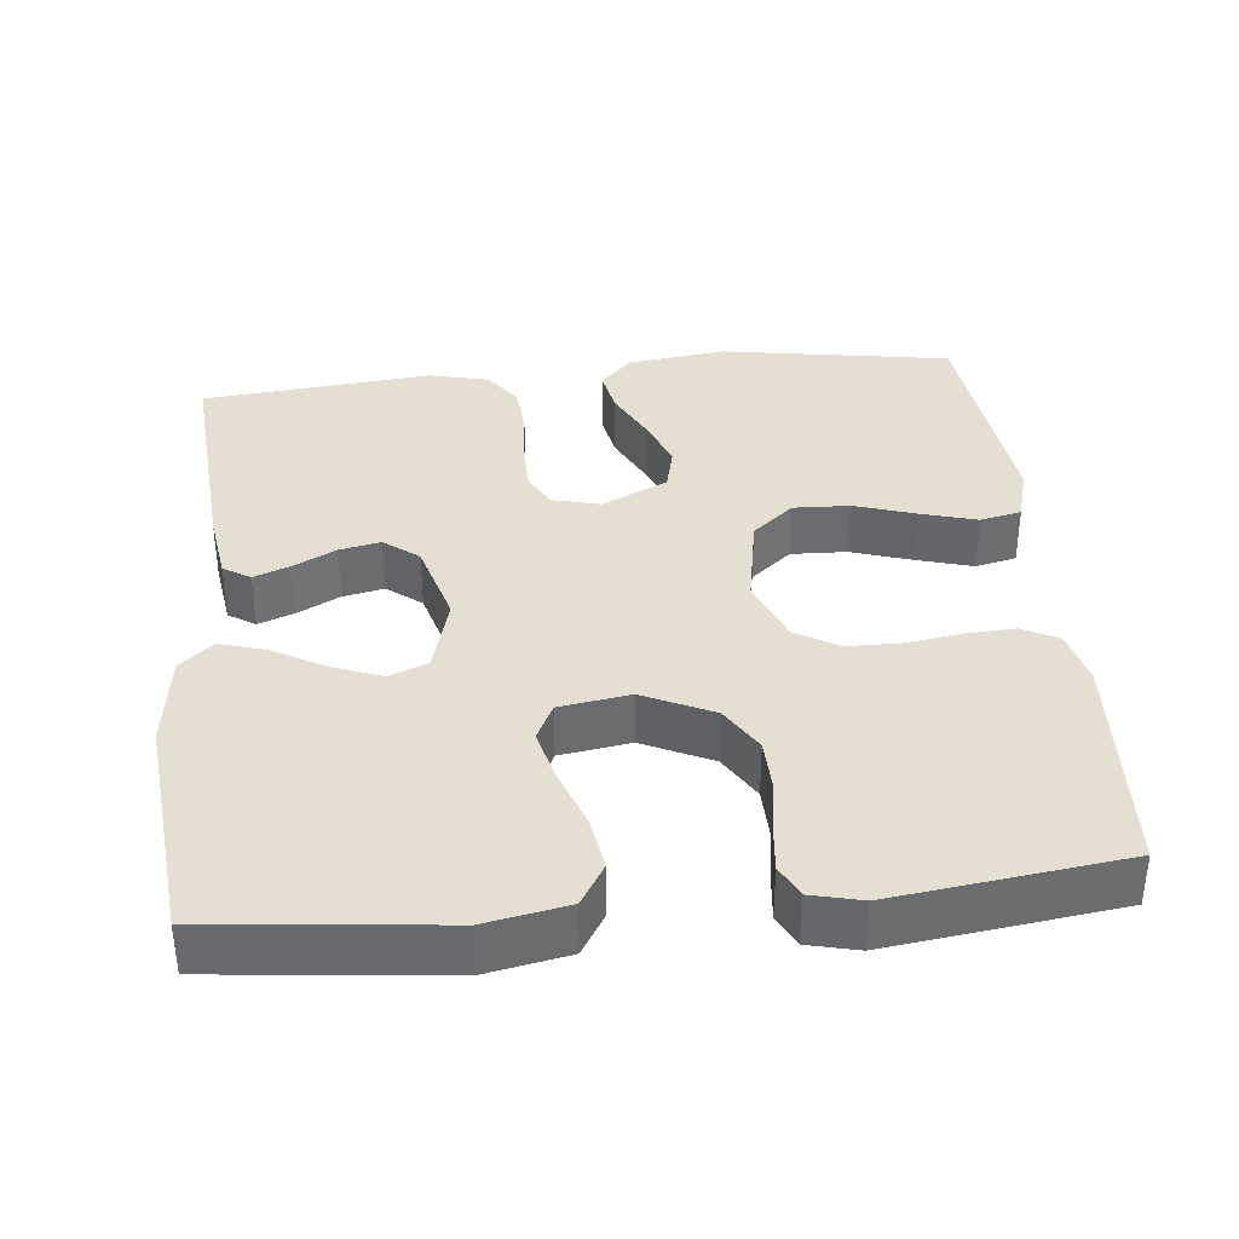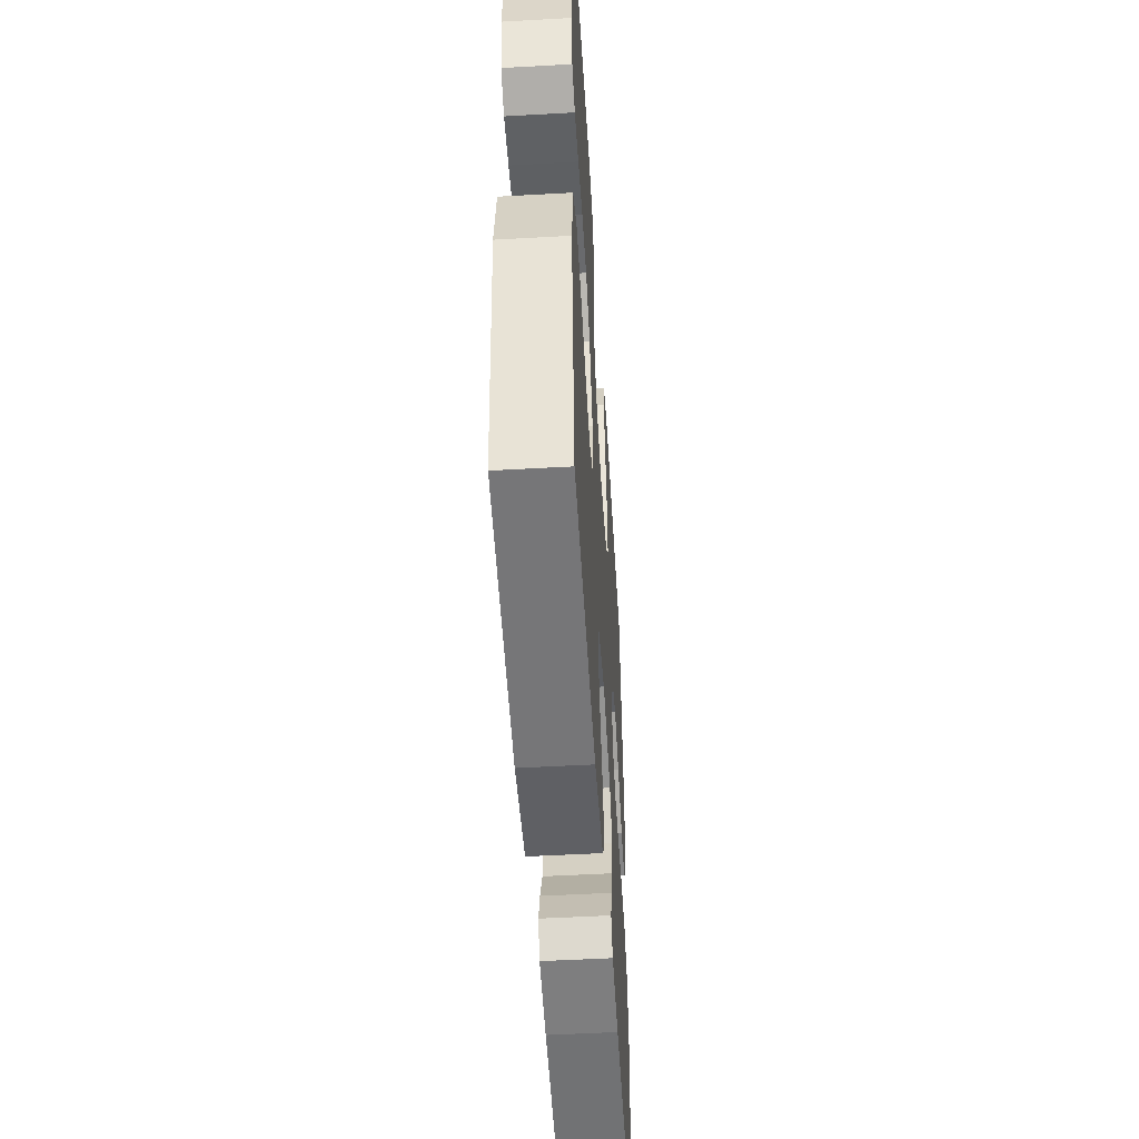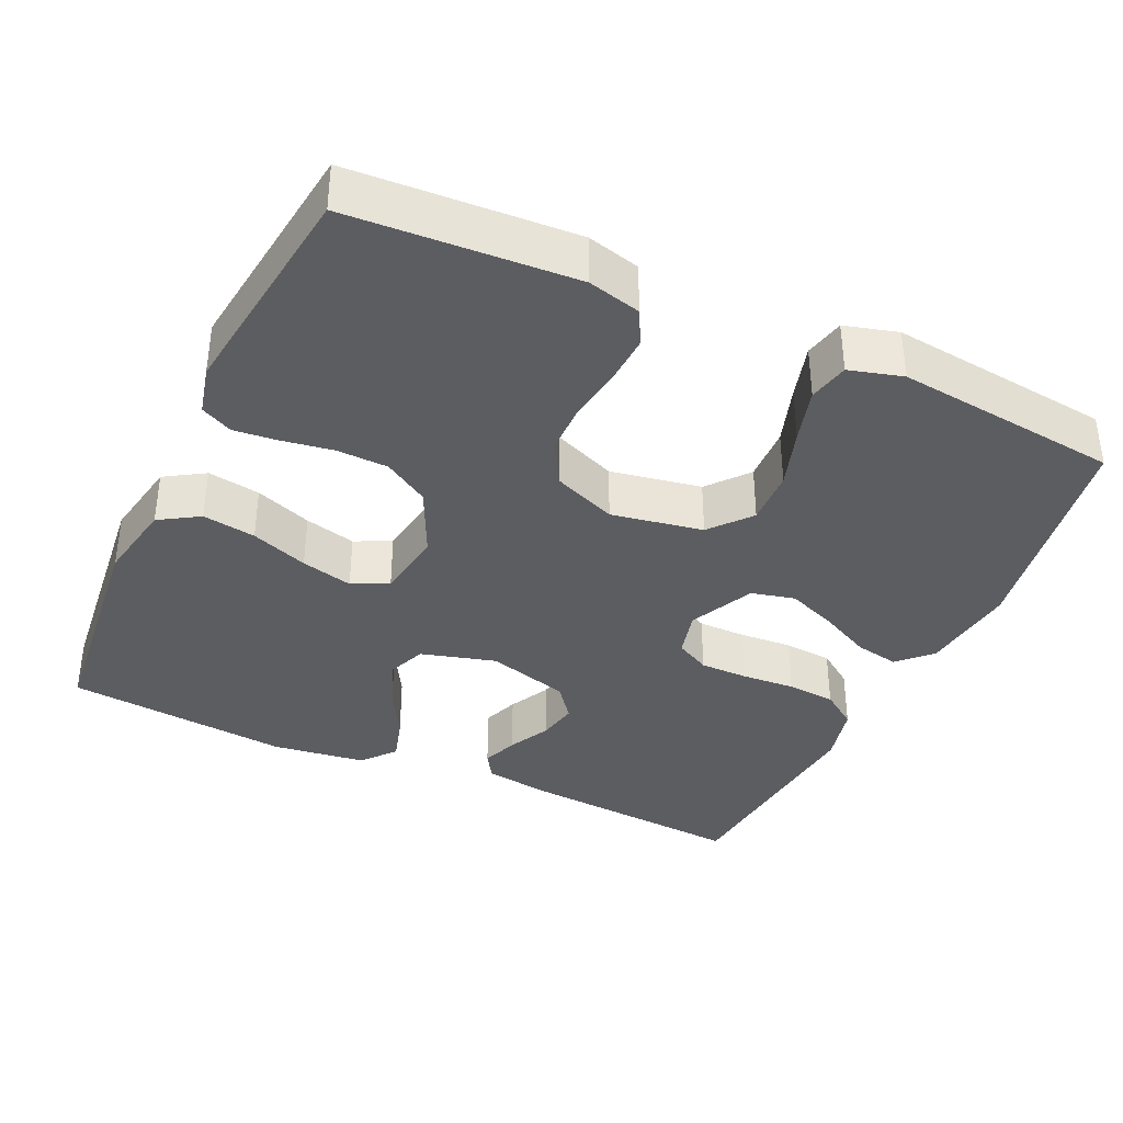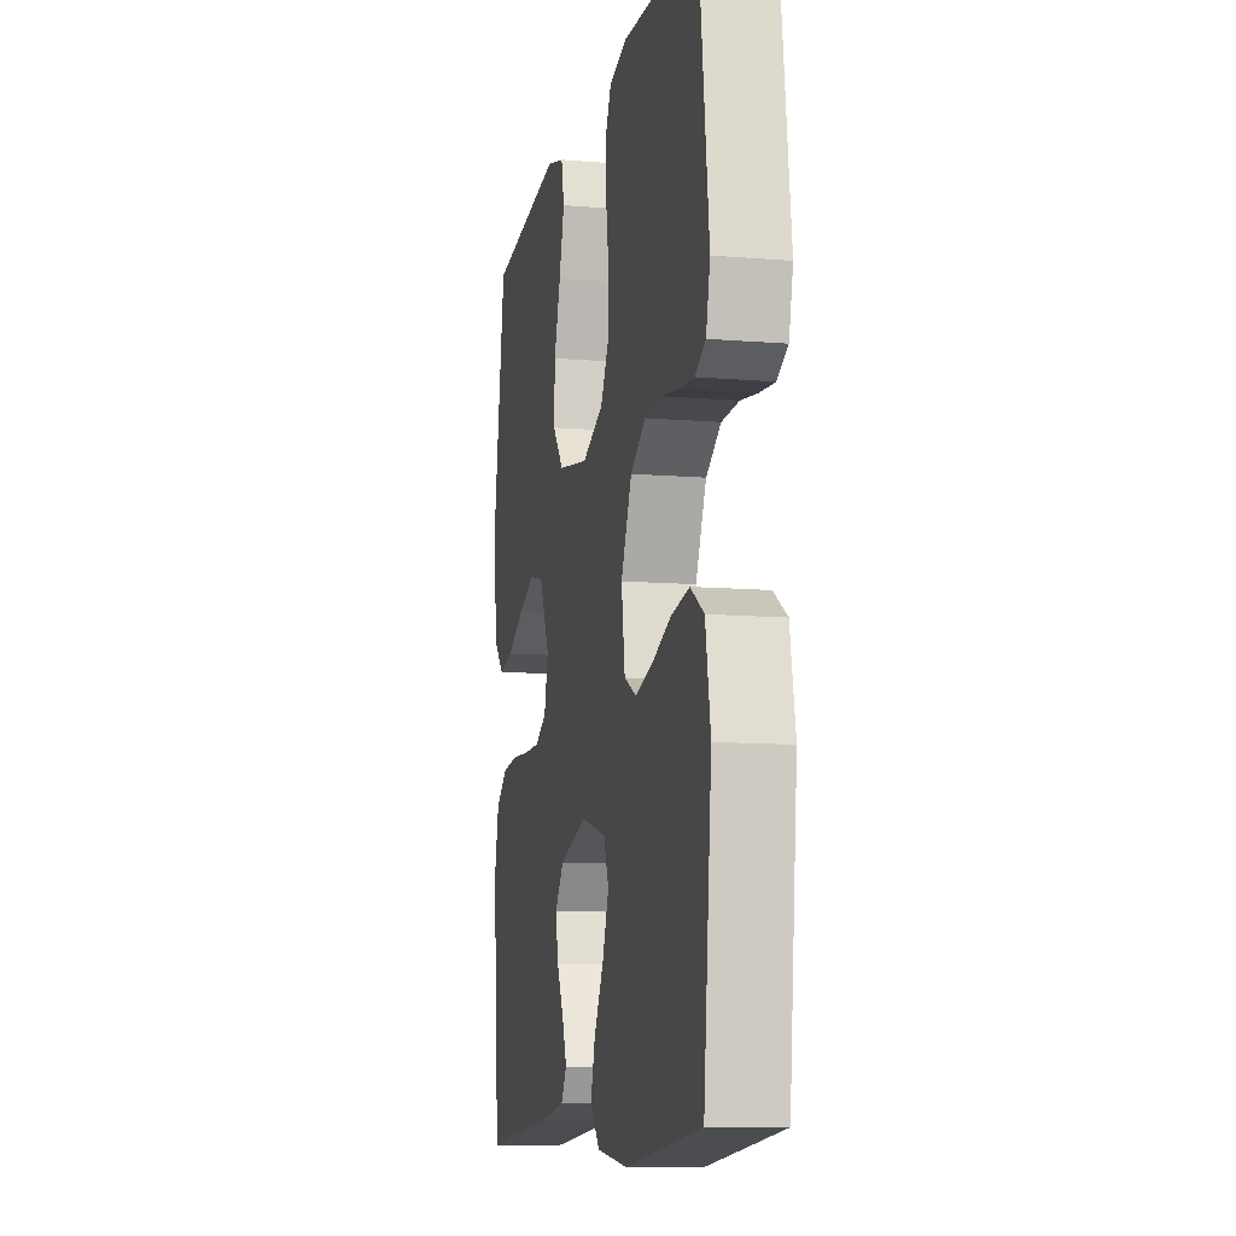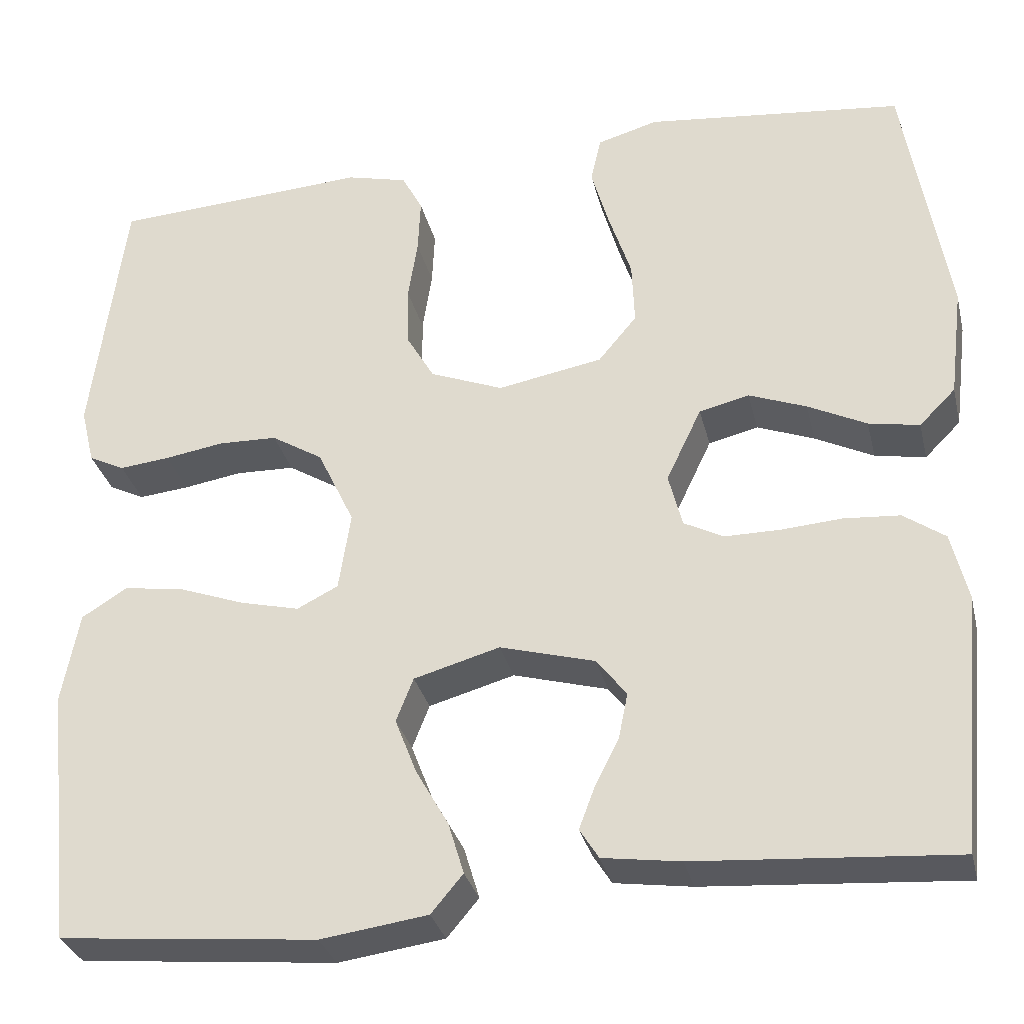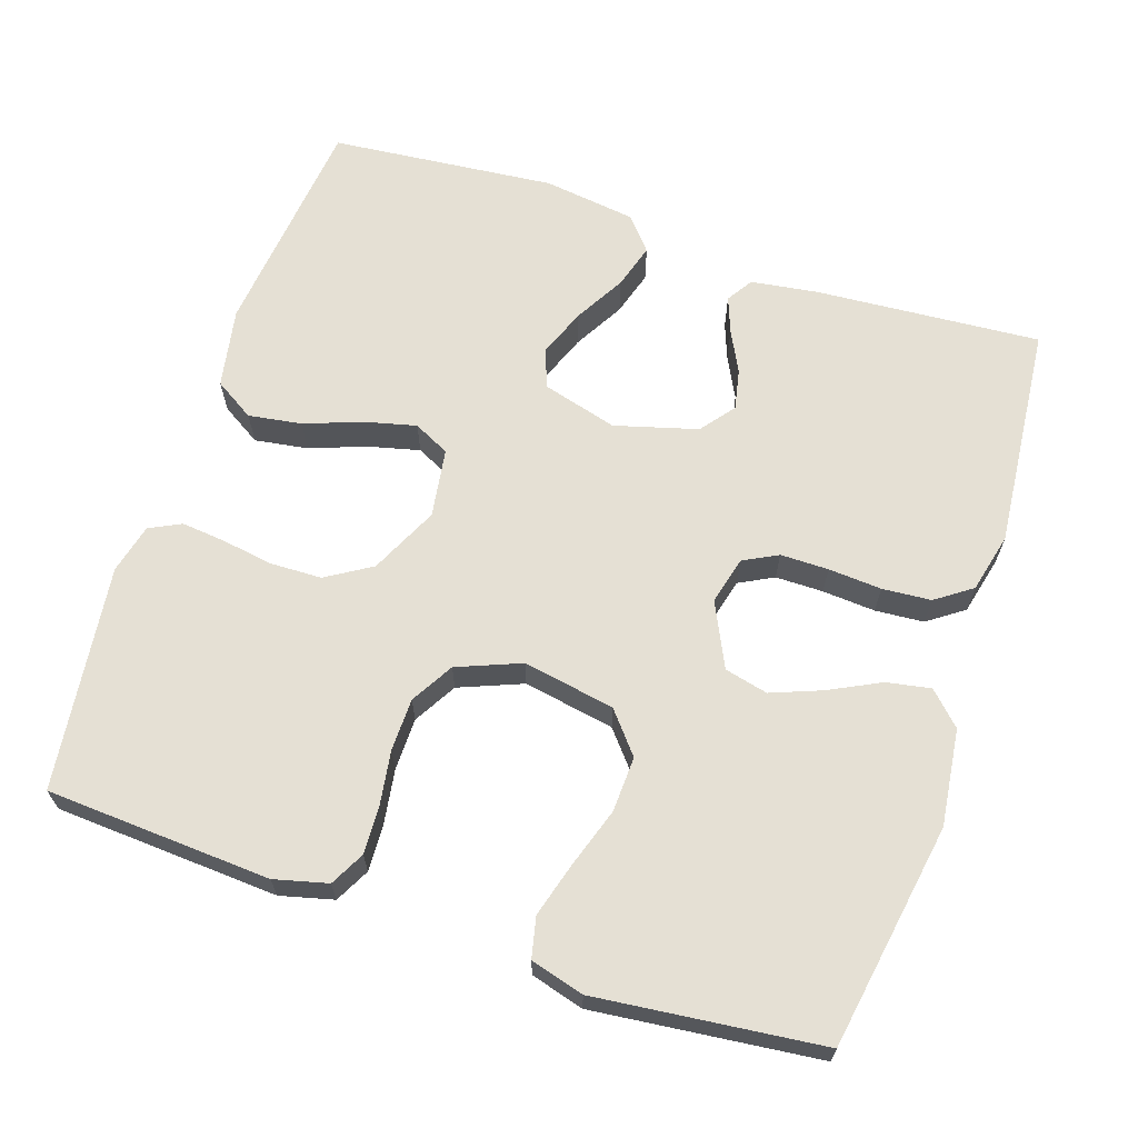
<metadata>
{"format":"obj","ext":"obj","renderer":"f3d","projection":"perspective","resolution":1024,"background":"white","views":[{"elev":36.8,"azim":-95.9,"up":"+Y"},{"elev":-51.4,"azim":-86.5,"up":"+Z"},{"elev":-37.2,"azim":-24.9,"up":"+Y"},{"elev":-10.8,"azim":-101.6,"up":"+Z"},{"elev":-31.4,"azim":13.3,"up":"+Z"},{"elev":65.6,"azim":18.4,"up":"+Y"}]}
</metadata>
<code>
v 0.5 0.07 0.5
v 0.55 0.07 0.2
v 0.534 0.07 0.071
v 0.492 0.07 0.029
v 0.433 0.07 0.04
v 0.365 0.07 0.074
v 0.298 0.07 0.1
v 0.24 0.07 0.086
v 0.199 0.07 0
v 0.215 0.07 -0.063
v 0.261 0.07 -0.087
v 0.325 0.07 -0.087
v 0.396 0.07 -0.082
v 0.461 0.07 -0.087
v 0.509 0.07 -0.121
v 0.528 0.07 -0.2
v 0.5 0.07 -0.5
v 0.2 0.07 -0.478
v 0.11 0.07 -0.465
v 0.088 0.07 -0.43
v 0.106 0.07 -0.382
v 0.134 0.07 -0.327
v 0.145 0.07 -0.273
v 0.11 0.07 -0.228
v 0 0.07 -0.197
v -0.1 0.07 -0.225
v -0.12 0.07 -0.276
v -0.095 0.07 -0.341
v -0.057 0.07 -0.408
v -0.039 0.07 -0.468
v -0.076 0.07 -0.512
v -0.2 0.07 -0.529
v -0.5 0.07 -0.5
v -0.532 0.07 -0.2
v -0.512 0.07 -0.093
v -0.459 0.07 -0.06
v -0.388 0.07 -0.071
v -0.312 0.07 -0.099
v -0.243 0.07 -0.116
v -0.195 0.07 -0.092
v -0.181 0.07 0
v -0.224 0.07 0.091
v -0.284 0.07 0.128
v -0.353 0.07 0.13
v -0.421 0.07 0.119
v -0.48 0.07 0.113
v -0.522 0.07 0.134
v -0.538 0.07 0.2
v -0.5 0.07 0.5
v -0.2 0.07 0.518
v -0.129 0.07 0.5
v -0.105 0.07 0.454
v -0.108 0.07 0.39
v -0.119 0.07 0.318
v -0.118 0.07 0.248
v -0.085 0.07 0.191
v 0 0.07 0.157
v 0.122 0.07 0.179
v 0.167 0.07 0.233
v 0.164 0.07 0.307
v 0.138 0.07 0.386
v 0.117 0.07 0.459
v 0.129 0.07 0.513
v 0.2 0.07 0.533
v 0.5 0 0.5
v 0.55 0 0.2
v 0.534 0 0.071
v 0.492 0 0.029
v 0.433 0 0.04
v 0.365 0 0.074
v 0.298 0 0.1
v 0.24 0 0.086
v 0.199 0 0
v 0.215 0 -0.063
v 0.261 0 -0.087
v 0.325 0 -0.087
v 0.396 0 -0.082
v 0.461 0 -0.087
v 0.509 0 -0.121
v 0.528 0 -0.2
v 0.5 0 -0.5
v 0.2 0 -0.478
v 0.11 0 -0.465
v 0.088 0 -0.43
v 0.106 0 -0.382
v 0.134 0 -0.327
v 0.145 0 -0.273
v 0.11 0 -0.228
v 0 0 -0.197
v -0.1 0 -0.225
v -0.12 0 -0.276
v -0.095 0 -0.341
v -0.057 0 -0.408
v -0.039 0 -0.468
v -0.076 0 -0.512
v -0.2 0 -0.529
v -0.5 0 -0.5
v -0.532 0 -0.2
v -0.512 0 -0.093
v -0.459 0 -0.06
v -0.388 0 -0.071
v -0.312 0 -0.099
v -0.243 0 -0.116
v -0.195 0 -0.092
v -0.181 0 0
v -0.224 0 0.091
v -0.284 0 0.128
v -0.353 0 0.13
v -0.421 0 0.119
v -0.48 0 0.113
v -0.522 0 0.134
v -0.538 0 0.2
v -0.5 0 0.5
v -0.2 0 0.518
v -0.129 0 0.5
v -0.105 0 0.454
v -0.108 0 0.39
v -0.119 0 0.318
v -0.118 0 0.248
v -0.085 0 0.191
v 0 0 0.157
v 0.122 0 0.179
v 0.167 0 0.233
v 0.164 0 0.307
v 0.138 0 0.386
v 0.117 0 0.459
v 0.129 0 0.513
v 0.2 0 0.533
f 60 61 62 63
f 60 63 64 1
f 51 52 53 54
f 51 54 55
f 50 51 55
f 49 50 55
f 48 49 55 56
f 44 45 46 47
f 44 47 48 56
f 35 36 37 38
f 35 38 39
f 34 35 39
f 33 34 39
f 32 33 39 40
f 28 29 30 31
f 27 28 31 32
f 19 20 21 22
f 19 22 23
f 18 19 23
f 17 18 23
f 16 17 23 24
f 12 13 14 15
f 11 12 15 16
f 3 4 5 6
f 3 6 7
f 2 3 7
f 59 60 1 2
f 58 59 2 7
f 57 58 7 8
f 43 44 56 57
f 42 43 57 8
f 41 42 8 9
f 27 32 40 41
f 26 27 41
f 25 26 41 9
f 11 16 24 25
f 10 11 25
f 9 10 25
f 127 126 125 124
f 65 128 127 124
f 118 117 116 115
f 119 118 115
f 119 115 114
f 119 114 113
f 120 119 113 112
f 111 110 109 108
f 120 112 111 108
f 102 101 100 99
f 103 102 99
f 103 99 98
f 103 98 97
f 104 103 97 96
f 95 94 93 92
f 96 95 92 91
f 86 85 84 83
f 87 86 83
f 87 83 82
f 87 82 81
f 88 87 81 80
f 79 78 77 76
f 80 79 76 75
f 70 69 68 67
f 71 70 67
f 71 67 66
f 66 65 124 123
f 71 66 123 122
f 72 71 122 121
f 121 120 108 107
f 72 121 107 106
f 73 72 106 105
f 105 104 96 91
f 105 91 90
f 73 105 90 89
f 89 88 80 75
f 89 75 74
f 89 74 73
f 1 65 66 2
f 2 66 67 3
f 3 67 68 4
f 4 68 69 5
f 5 69 70 6
f 6 70 71 7
f 7 71 72 8
f 8 72 73 9
f 9 73 74 10
f 10 74 75 11
f 11 75 76 12
f 12 76 77 13
f 13 77 78 14
f 14 78 79 15
f 15 79 80 16
f 16 80 81 17
f 17 81 82 18
f 18 82 83 19
f 19 83 84 20
f 20 84 85 21
f 21 85 86 22
f 22 86 87 23
f 23 87 88 24
f 24 88 89 25
f 25 89 90 26
f 26 90 91 27
f 27 91 92 28
f 28 92 93 29
f 29 93 94 30
f 30 94 95 31
f 31 95 96 32
f 32 96 97 33
f 33 97 98 34
f 34 98 99 35
f 35 99 100 36
f 36 100 101 37
f 37 101 102 38
f 38 102 103 39
f 39 103 104 40
f 40 104 105 41
f 41 105 106 42
f 42 106 107 43
f 43 107 108 44
f 44 108 109 45
f 45 109 110 46
f 46 110 111 47
f 47 111 112 48
f 48 112 113 49
f 49 113 114 50
f 50 114 115 51
f 51 115 116 52
f 52 116 117 53
f 53 117 118 54
f 54 118 119 55
f 55 119 120 56
f 56 120 121 57
f 57 121 122 58
f 58 122 123 59
f 59 123 124 60
f 60 124 125 61
f 61 125 126 62
f 62 126 127 63
f 63 127 128 64
f 64 128 65 1

</code>
